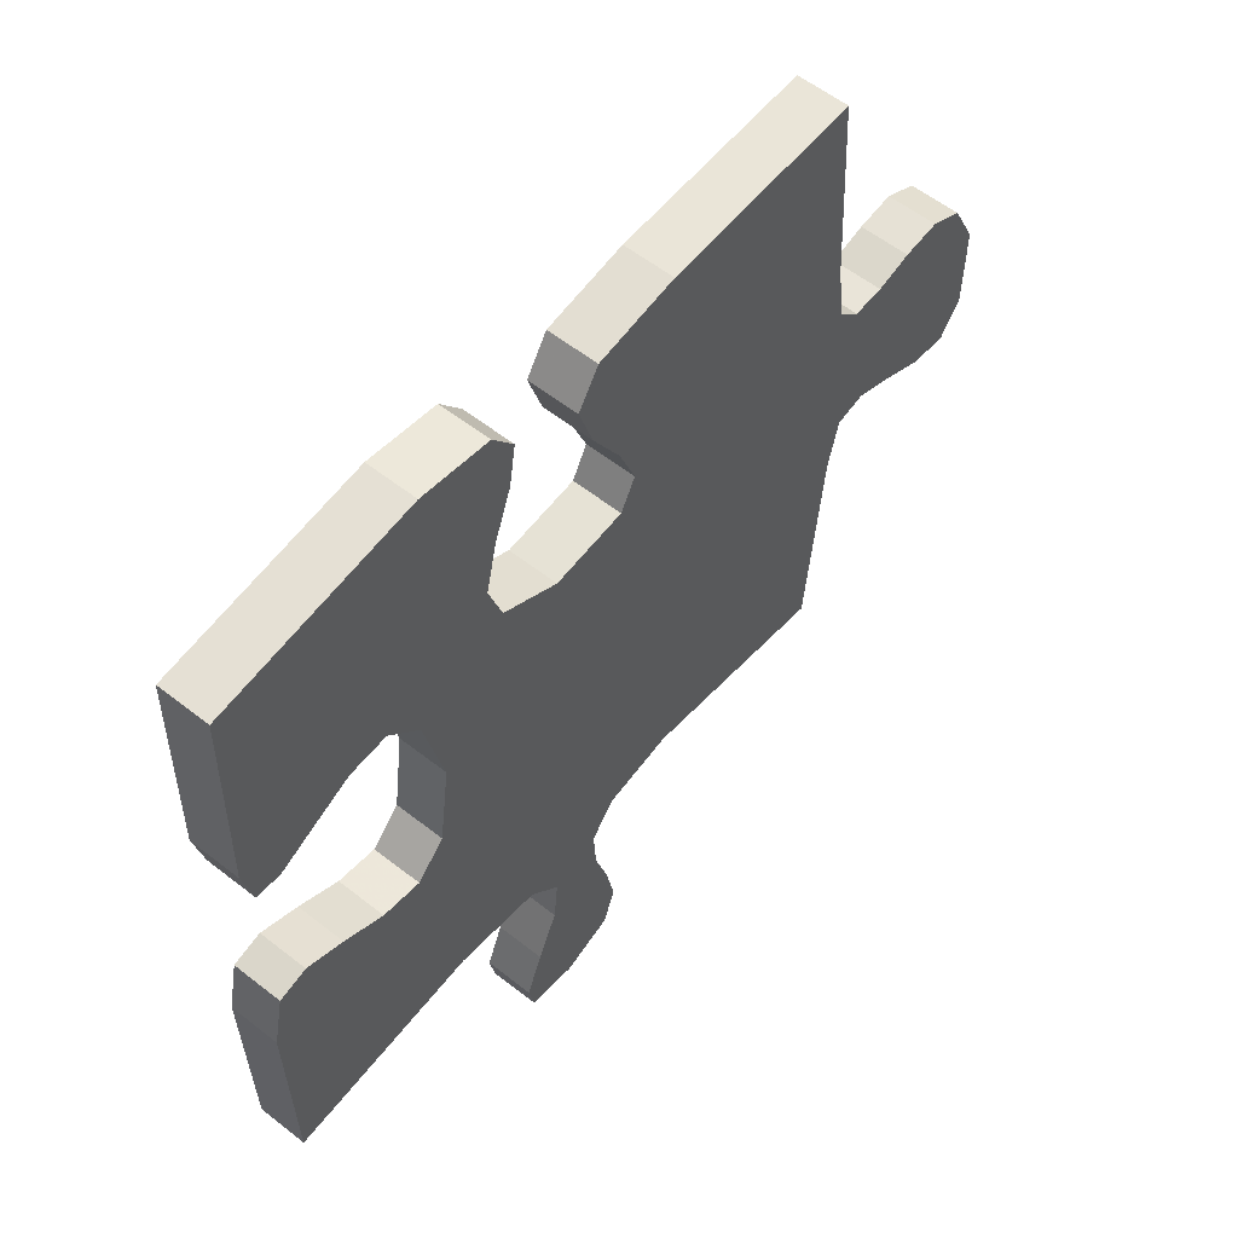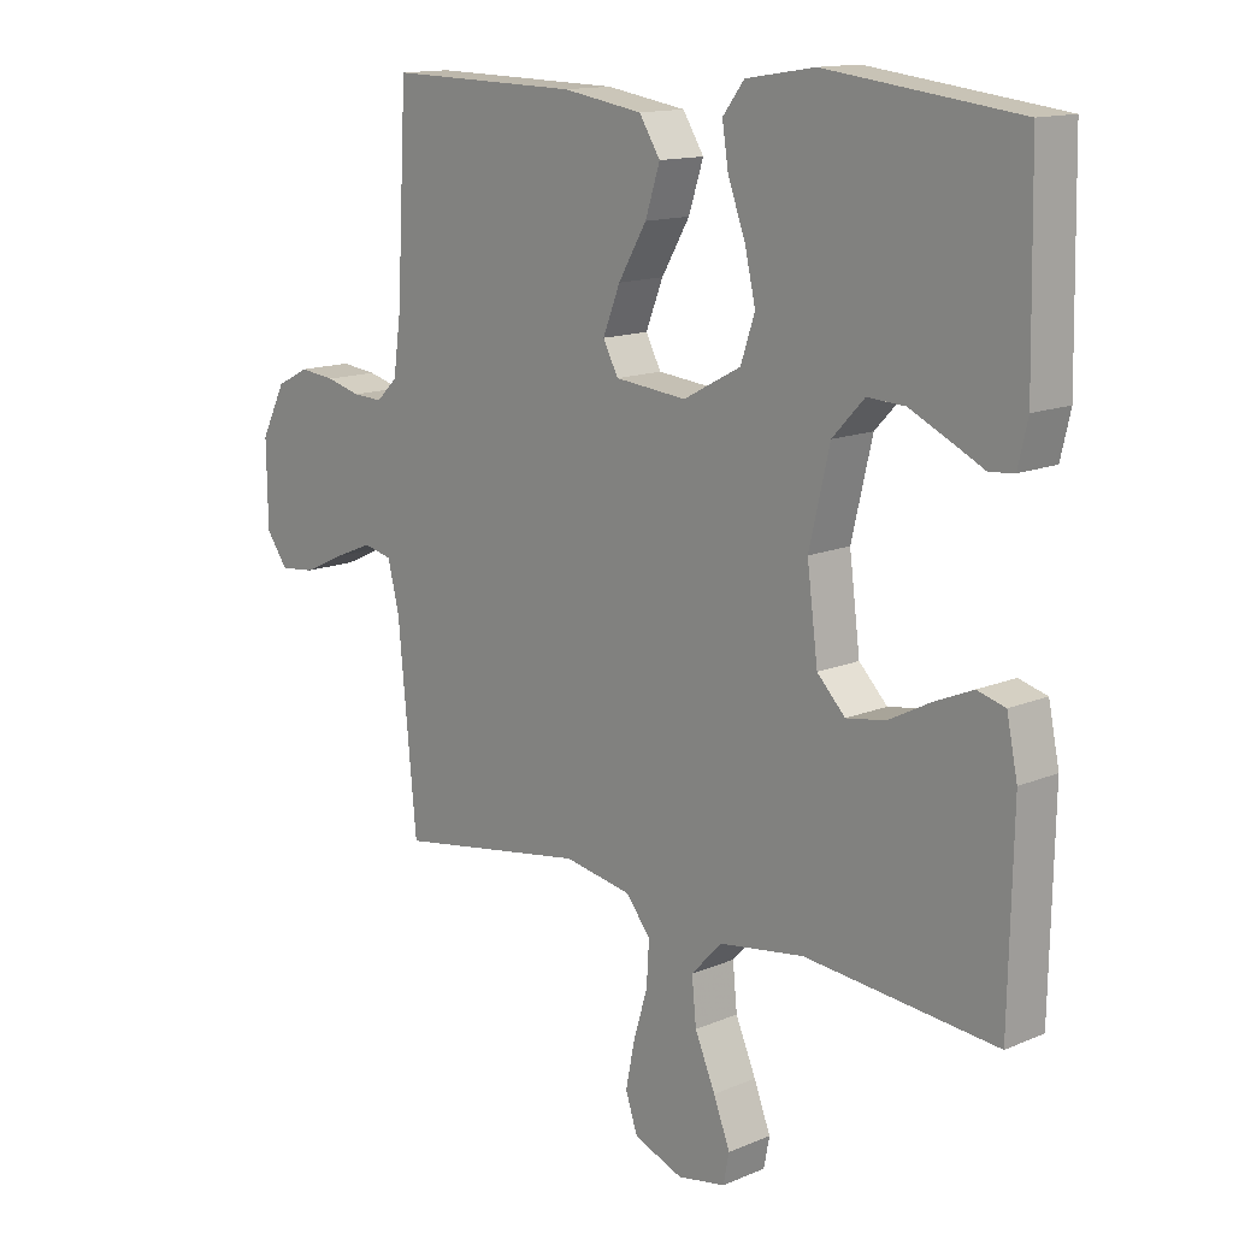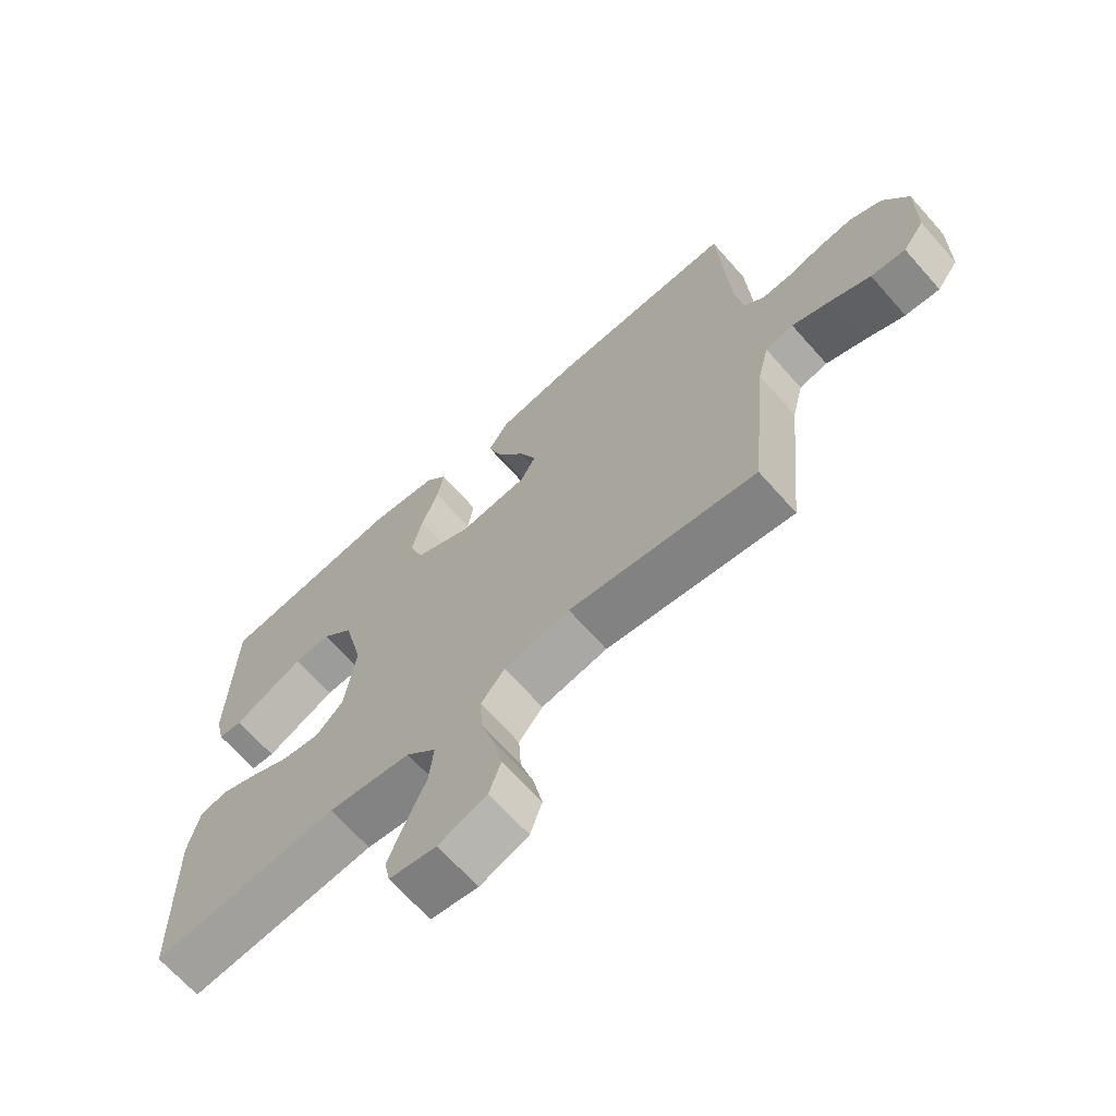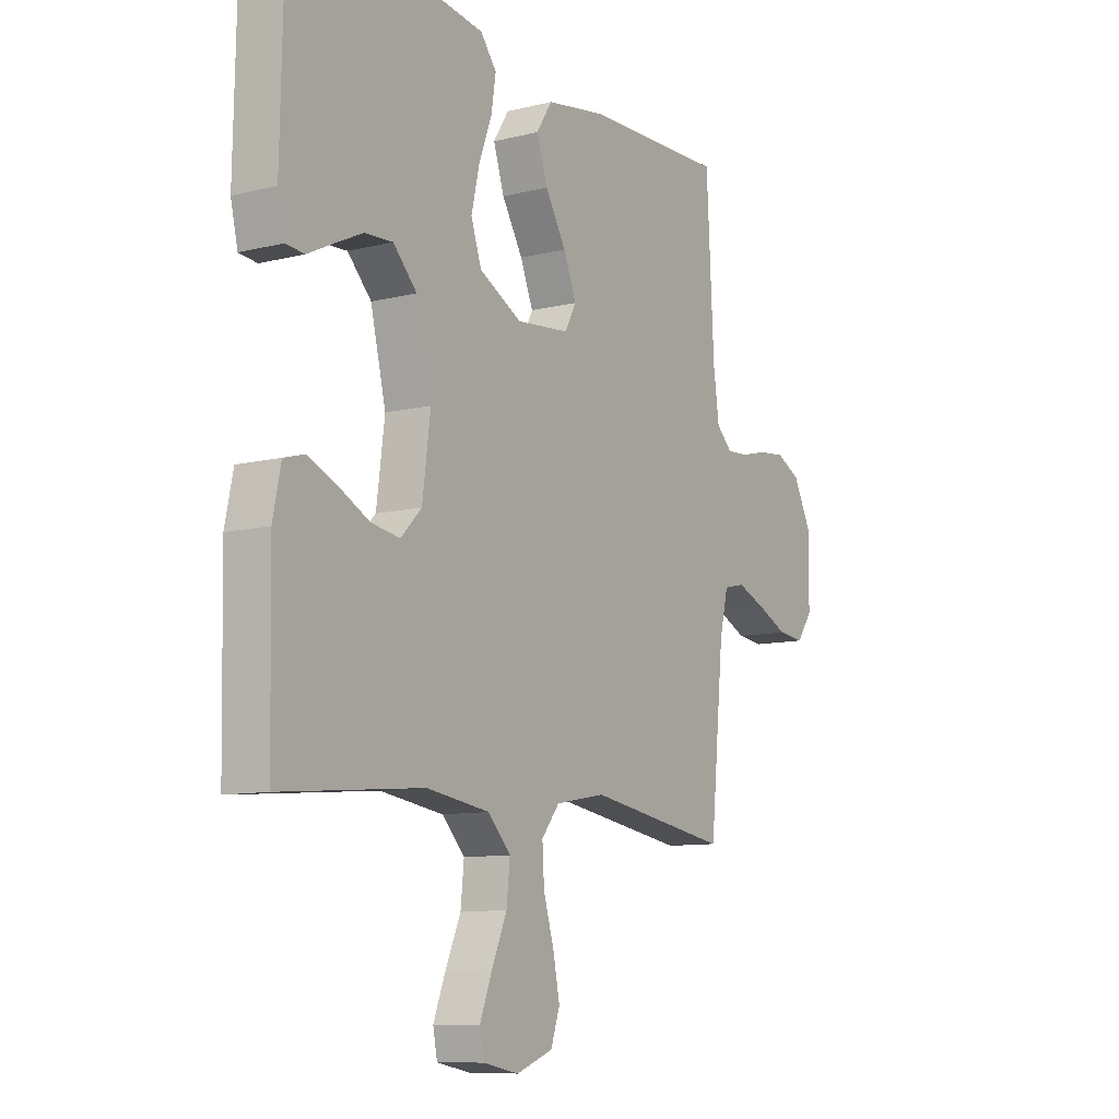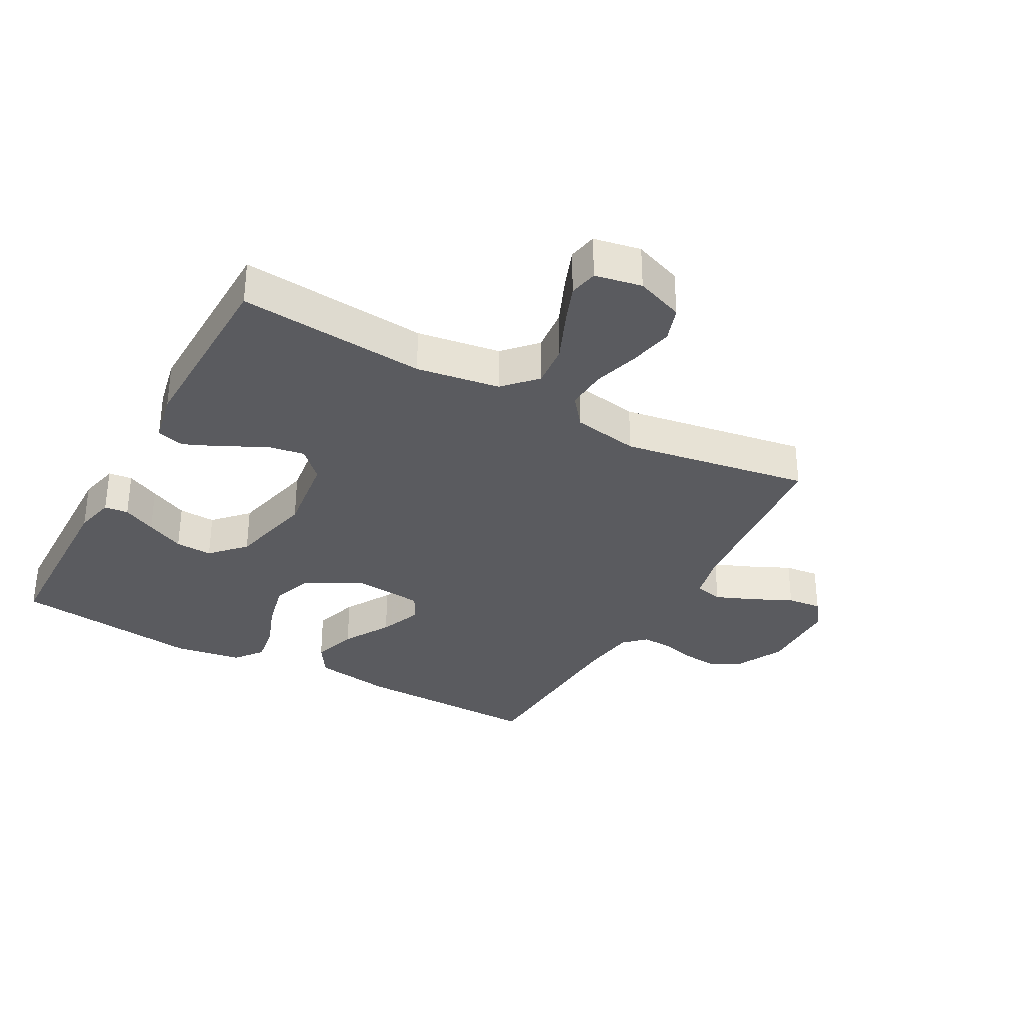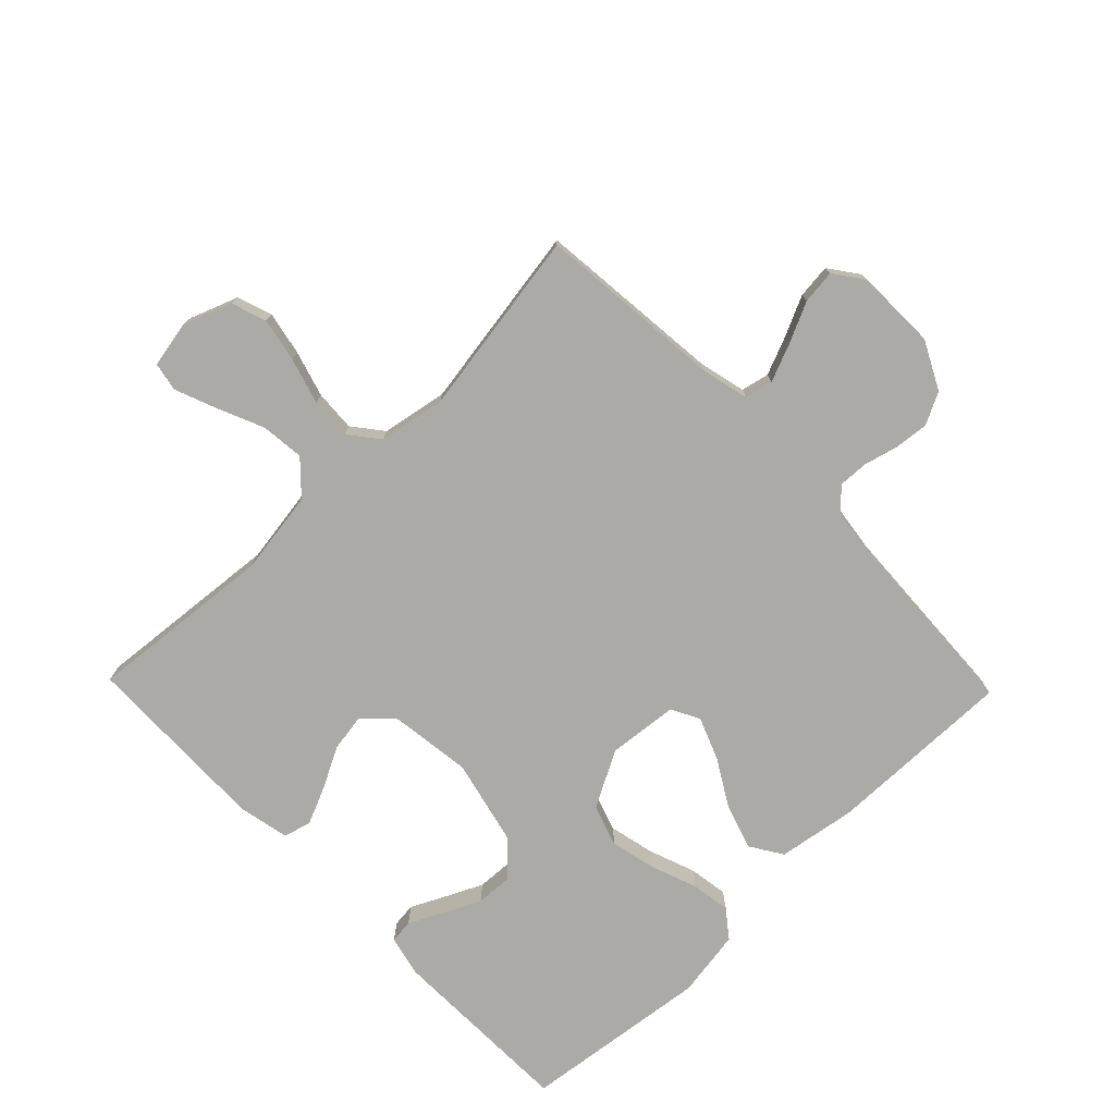
<metadata>
{"format":"obj","ext":"obj","renderer":"f3d","projection":"perspective","resolution":1024,"background":"white","views":[{"elev":57.4,"azim":129.2,"up":"+Z"},{"elev":13.8,"azim":46.8,"up":"+Z"},{"elev":-67.8,"azim":-138.4,"up":"+Z"},{"elev":-9.9,"azim":122.7,"up":"+Z"},{"elev":-32.9,"azim":151.3,"up":"+Y"},{"elev":-76.1,"azim":-135.9,"up":"+Y"}]}
</metadata>
<code>
v -0.5 0.07 0.5
v -0.2 0.07 0.494
v -0.075 0.07 0.474
v -0.042 0.07 0.422
v -0.065 0.07 0.351
v -0.109 0.07 0.276
v -0.136 0.07 0.208
v -0.112 0.07 0.163
v 0 0.07 0.152
v 0.09 0.07 0.2
v 0.112 0.07 0.266
v 0.095 0.07 0.34
v 0.068 0.07 0.413
v 0.058 0.07 0.476
v 0.092 0.07 0.52
v 0.2 0.07 0.537
v 0.5 0.07 0.5
v 0.506 0.07 0.2
v 0.491 0.07 0.135
v 0.453 0.07 0.131
v 0.4 0.07 0.157
v 0.339 0.07 0.186
v 0.28 0.07 0.189
v 0.23 0.07 0.136
v 0.198 0.07 0
v 0.215 0.07 -0.131
v 0.259 0.07 -0.176
v 0.32 0.07 -0.166
v 0.385 0.07 -0.132
v 0.445 0.07 -0.106
v 0.489 0.07 -0.118
v 0.506 0.07 -0.2
v 0.5 0.07 -0.5
v 0.2 0.07 -0.473
v 0.067 0.07 -0.493
v 0.019 0.07 -0.544
v 0.026 0.07 -0.613
v 0.058 0.07 -0.687
v 0.084 0.07 -0.754
v 0.075 0.07 -0.8
v 0 0.07 -0.814
v -0.077 0.07 -0.785
v -0.096 0.07 -0.729
v -0.082 0.07 -0.659
v -0.06 0.07 -0.585
v -0.056 0.07 -0.519
v -0.094 0.07 -0.471
v -0.2 0.07 -0.452
v -0.5 0.07 -0.5
v -0.529 0.07 -0.2
v -0.547 0.07 -0.125
v -0.592 0.07 -0.115
v -0.653 0.07 -0.14
v -0.717 0.07 -0.17
v -0.772 0.07 -0.176
v -0.806 0.07 -0.129
v -0.808 0.07 0
v -0.769 0.07 0.077
v -0.718 0.07 0.103
v -0.662 0.07 0.097
v -0.608 0.07 0.083
v -0.561 0.07 0.081
v -0.528 0.07 0.113
v -0.516 0.07 0.2
v -0.5 0 0.5
v -0.2 0 0.494
v -0.075 0 0.474
v -0.042 0 0.422
v -0.065 0 0.351
v -0.109 0 0.276
v -0.136 0 0.208
v -0.112 0 0.163
v 0 0 0.152
v 0.09 0 0.2
v 0.112 0 0.266
v 0.095 0 0.34
v 0.068 0 0.413
v 0.058 0 0.476
v 0.092 0 0.52
v 0.2 0 0.537
v 0.5 0 0.5
v 0.506 0 0.2
v 0.491 0 0.135
v 0.453 0 0.131
v 0.4 0 0.157
v 0.339 0 0.186
v 0.28 0 0.189
v 0.23 0 0.136
v 0.198 0 0
v 0.215 0 -0.131
v 0.259 0 -0.176
v 0.32 0 -0.166
v 0.385 0 -0.132
v 0.445 0 -0.106
v 0.489 0 -0.118
v 0.506 0 -0.2
v 0.5 0 -0.5
v 0.2 0 -0.473
v 0.067 0 -0.493
v 0.019 0 -0.544
v 0.026 0 -0.613
v 0.058 0 -0.687
v 0.084 0 -0.754
v 0.075 0 -0.8
v 0 0 -0.814
v -0.077 0 -0.785
v -0.096 0 -0.729
v -0.082 0 -0.659
v -0.06 0 -0.585
v -0.056 0 -0.519
v -0.094 0 -0.471
v -0.2 0 -0.452
v -0.5 0 -0.5
v -0.529 0 -0.2
v -0.547 0 -0.125
v -0.592 0 -0.115
v -0.653 0 -0.14
v -0.717 0 -0.17
v -0.772 0 -0.176
v -0.806 0 -0.129
v -0.808 0 0
v -0.769 0 0.077
v -0.718 0 0.103
v -0.662 0 0.097
v -0.608 0 0.083
v -0.561 0 0.081
v -0.528 0 0.113
v -0.516 0 0.2
f 58 59 60 61
f 58 61 62
f 57 58 62
f 56 57 62
f 53 54 55 56
f 52 53 56 62
f 51 52 62 63
f 48 49 50
f 47 48 50 51
f 42 43 44 45
f 40 41 42 45
f 40 45 46
f 37 38 39 40
f 37 40 46
f 36 37 46 47
f 31 32 33 34
f 31 34 35
f 28 29 30 31
f 28 31 35
f 27 28 35 36
f 18 19 20 21
f 18 21 22
f 17 18 22 23
f 12 13 14 15
f 11 12 15 16
f 3 4 5 6
f 3 6 7
f 64 1 2 3
f 64 3 7
f 63 64 7 8
f 51 63 8 9
f 47 51 9
f 26 27 36 47
f 25 26 47 9
f 24 25 9 10
f 23 24 10 11
f 11 16 17 23
f 125 124 123 122
f 126 125 122
f 126 122 121
f 126 121 120
f 120 119 118 117
f 126 120 117 116
f 127 126 116 115
f 114 113 112
f 115 114 112 111
f 109 108 107 106
f 109 106 105 104
f 110 109 104
f 104 103 102 101
f 110 104 101
f 111 110 101 100
f 98 97 96 95
f 99 98 95
f 95 94 93 92
f 99 95 92
f 100 99 92 91
f 85 84 83 82
f 86 85 82
f 87 86 82 81
f 79 78 77 76
f 80 79 76 75
f 70 69 68 67
f 71 70 67
f 67 66 65 128
f 71 67 128
f 72 71 128 127
f 73 72 127 115
f 73 115 111
f 111 100 91 90
f 73 111 90 89
f 74 73 89 88
f 75 74 88 87
f 87 81 80 75
f 1 65 66 2
f 2 66 67 3
f 3 67 68 4
f 4 68 69 5
f 5 69 70 6
f 6 70 71 7
f 7 71 72 8
f 8 72 73 9
f 9 73 74 10
f 10 74 75 11
f 11 75 76 12
f 12 76 77 13
f 13 77 78 14
f 14 78 79 15
f 15 79 80 16
f 16 80 81 17
f 17 81 82 18
f 18 82 83 19
f 19 83 84 20
f 20 84 85 21
f 21 85 86 22
f 22 86 87 23
f 23 87 88 24
f 24 88 89 25
f 25 89 90 26
f 26 90 91 27
f 27 91 92 28
f 28 92 93 29
f 29 93 94 30
f 30 94 95 31
f 31 95 96 32
f 32 96 97 33
f 33 97 98 34
f 34 98 99 35
f 35 99 100 36
f 36 100 101 37
f 37 101 102 38
f 38 102 103 39
f 39 103 104 40
f 40 104 105 41
f 41 105 106 42
f 42 106 107 43
f 43 107 108 44
f 44 108 109 45
f 45 109 110 46
f 46 110 111 47
f 47 111 112 48
f 48 112 113 49
f 49 113 114 50
f 50 114 115 51
f 51 115 116 52
f 52 116 117 53
f 53 117 118 54
f 54 118 119 55
f 55 119 120 56
f 56 120 121 57
f 57 121 122 58
f 58 122 123 59
f 59 123 124 60
f 60 124 125 61
f 61 125 126 62
f 62 126 127 63
f 63 127 128 64
f 64 128 65 1

</code>
